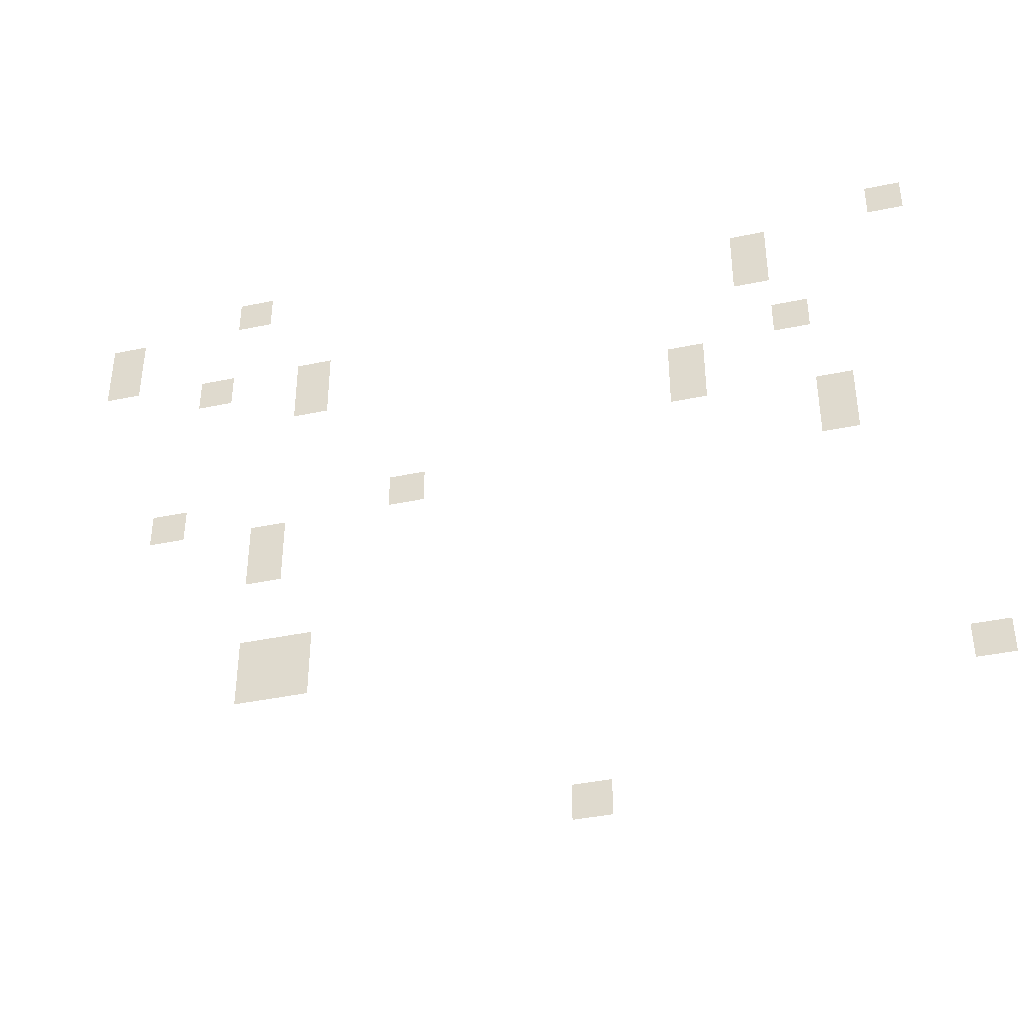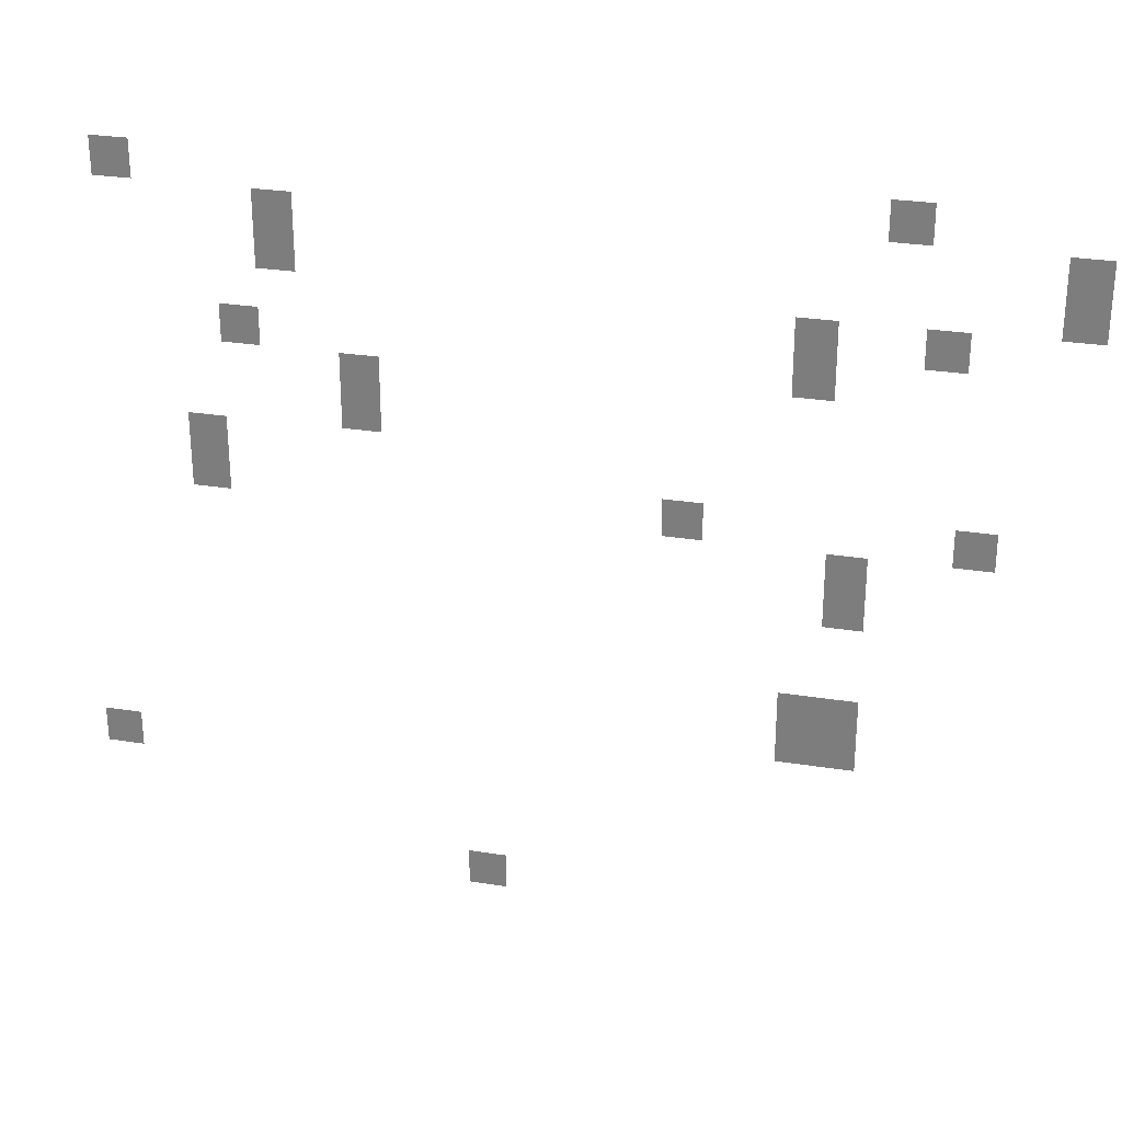
<metadata>
{"format":"obj","ext":"obj","renderer":"f3d","projection":"perspective","resolution":1024,"background":"white","views":[{"elev":-40.3,"azim":-165.5,"up":"+Y"},{"elev":28.2,"azim":13.5,"up":"+Y"}]}
</metadata>
<code>
v -24 -3 0
v -25 -3 0
v -25 -2 0
v -24 -2 0
v -5 -3 0
v -6 -3 0
v -6 -2 0
v -5 -2 0
v -20 -4 0
v -21 -4 0
v -21 -3 0
v -20 -3 0
v -1 -4 0
v -2 -4 0
v -2 -3 0
v -1 -3 0
v -20 -5 0
v -21 -5 0
v -21 -4 0
v -20 -4 0
v -1 -5 0
v -2 -5 0
v -2 -4 0
v -1 -4 0
v -7 -6 0
v -8 -6 0
v -8 -5 0
v -7 -5 0
v -4 -6 0
v -5 -6 0
v -5 -5 0
v -4 -5 0
v -21 -7 0
v -22 -7 0
v -22 -6 0
v -21 -6 0
v -7 -7 0
v -8 -7 0
v -8 -6 0
v -7 -6 0
v -18 -8 0
v -19 -8 0
v -19 -7 0
v -18 -7 0
v -18 -9 0
v -19 -9 0
v -19 -8 0
v -18 -8 0
v -22 -10 0
v -23 -10 0
v -23 -9 0
v -22 -9 0
v -22 -11 0
v -23 -11 0
v -23 -10 0
v -22 -10 0
v -10 -11 0
v -11 -11 0
v -11 -10 0
v -10 -10 0
v -3 -11 0
v -4 -11 0
v -4 -10 0
v -3 -10 0
v -6 -12 0
v -7 -12 0
v -7 -11 0
v -6 -11 0
v -6 -13 0
v -7 -13 0
v -7 -12 0
v -6 -12 0
v -7 -16 0
v -8 -16 0
v -8 -15 0
v -7 -15 0
v -6 -16 0
v -7 -16 0
v -7 -15 0
v -6 -15 0
v -7 -17 0
v -8 -17 0
v -8 -16 0
v -7 -16 0
v -6 -17 0
v -7 -17 0
v -7 -16 0
v -6 -16 0
v -25 -19 0
v -26 -19 0
v -26 -18 0
v -25 -18 0
v -15 -22 0
v -16 -22 0
v -16 -21 0
v -15 -21 0
g main_map_mesh_0003
f 1 2 3 4
f 5 6 7 8
f 9 10 11 12
f 13 14 15 16
f 17 18 19 20
f 21 22 23 24
f 25 26 27 28
f 29 30 31 32
f 33 34 35 36
f 37 38 39 40
f 41 42 43 44
f 45 46 47 48
f 49 50 51 52
f 53 54 55 56
f 57 58 59 60
f 61 62 63 64
f 65 66 67 68
f 69 70 71 72
f 73 74 75 76
f 77 78 79 80
f 81 82 83 84
f 85 86 87 88
f 89 90 91 92
f 93 94 95 96

</code>
